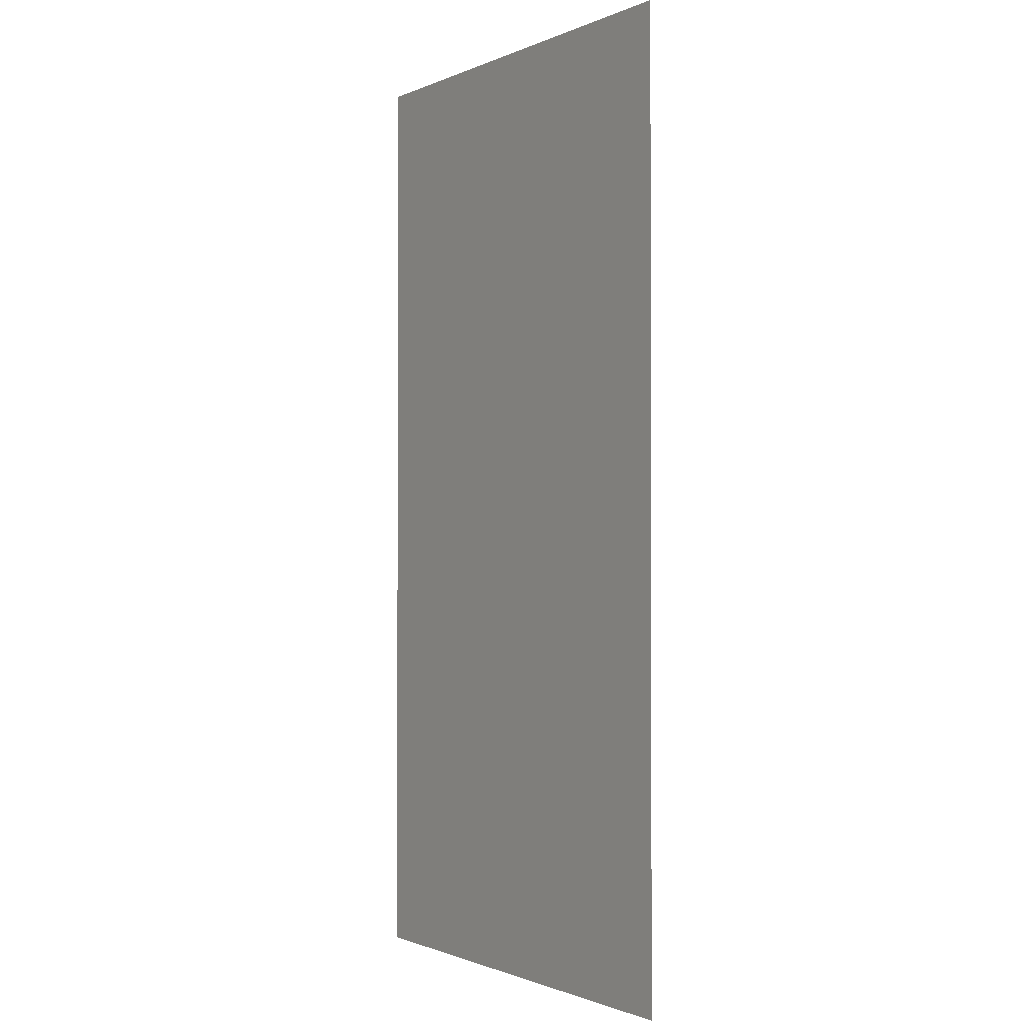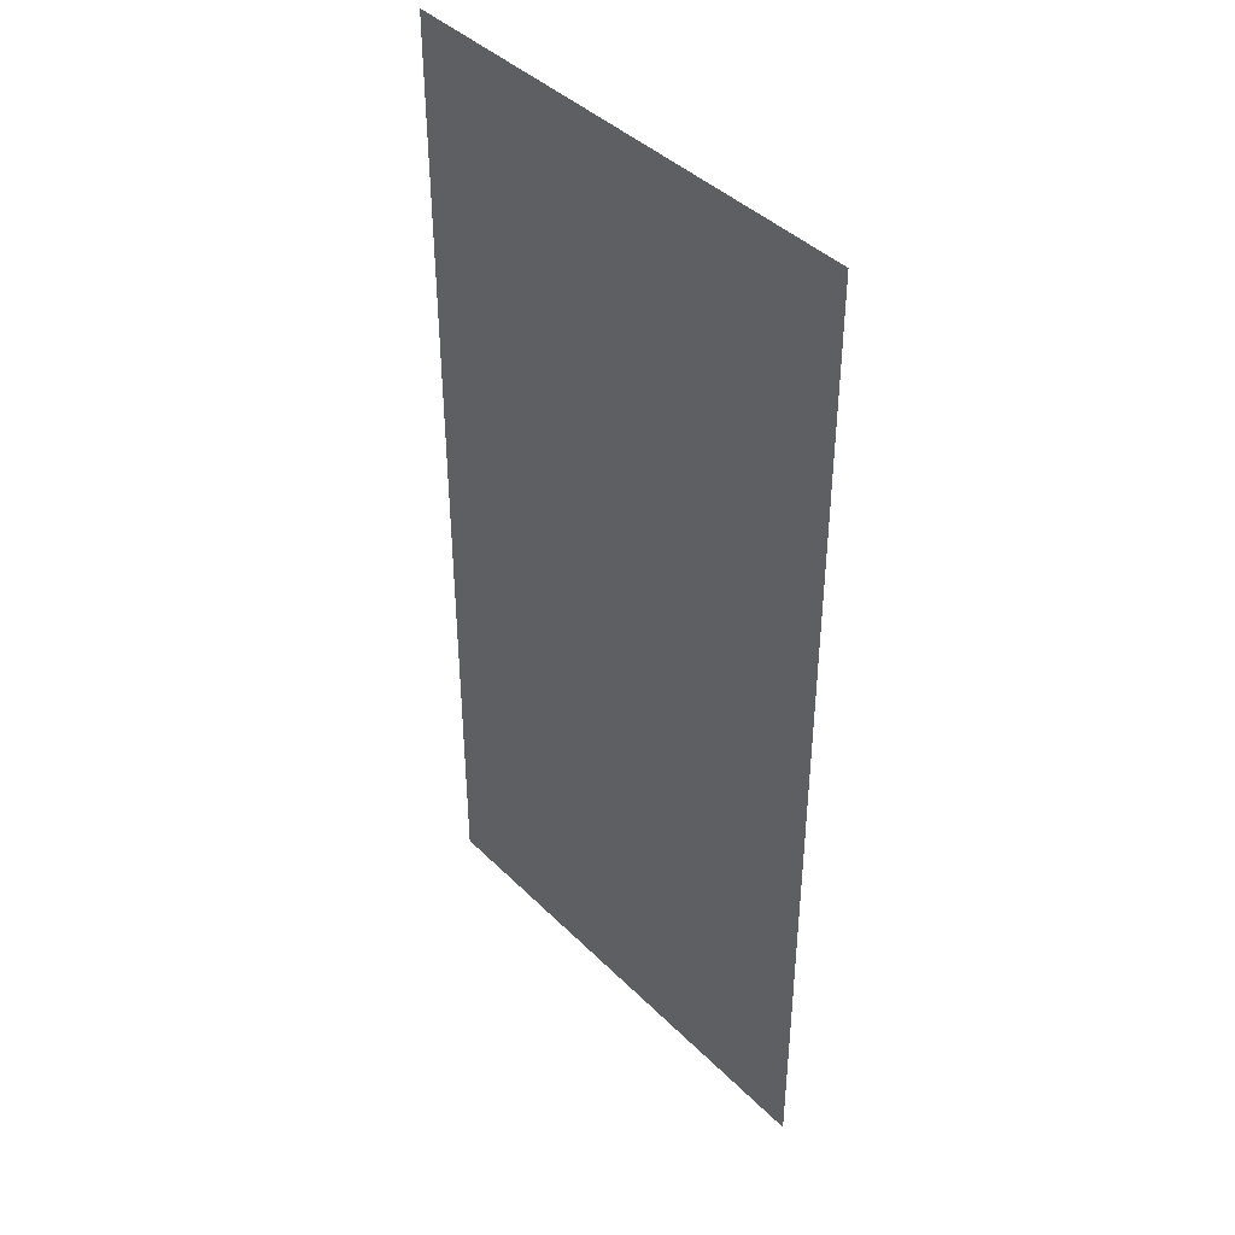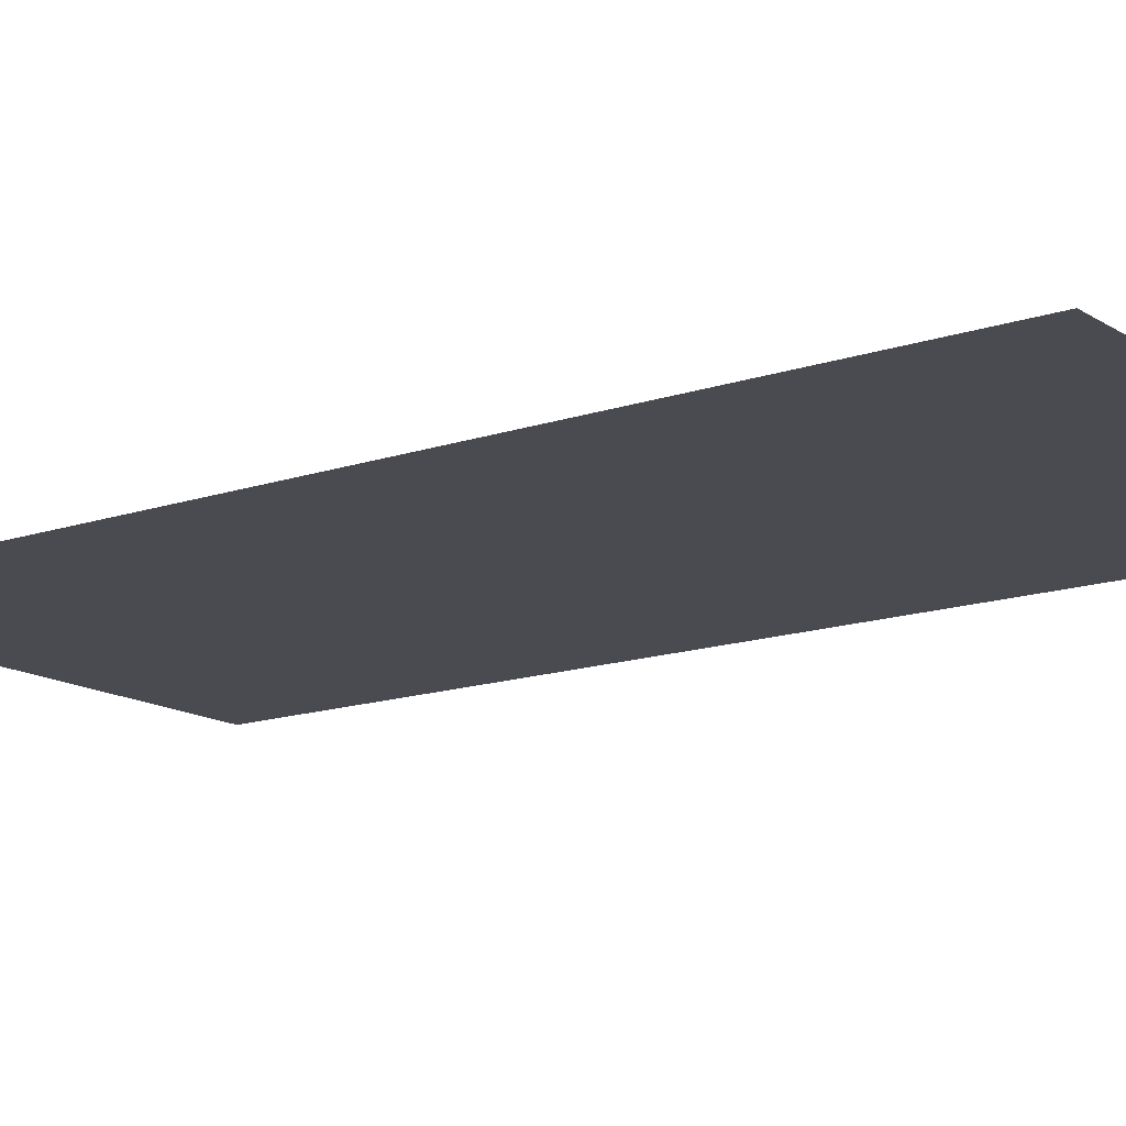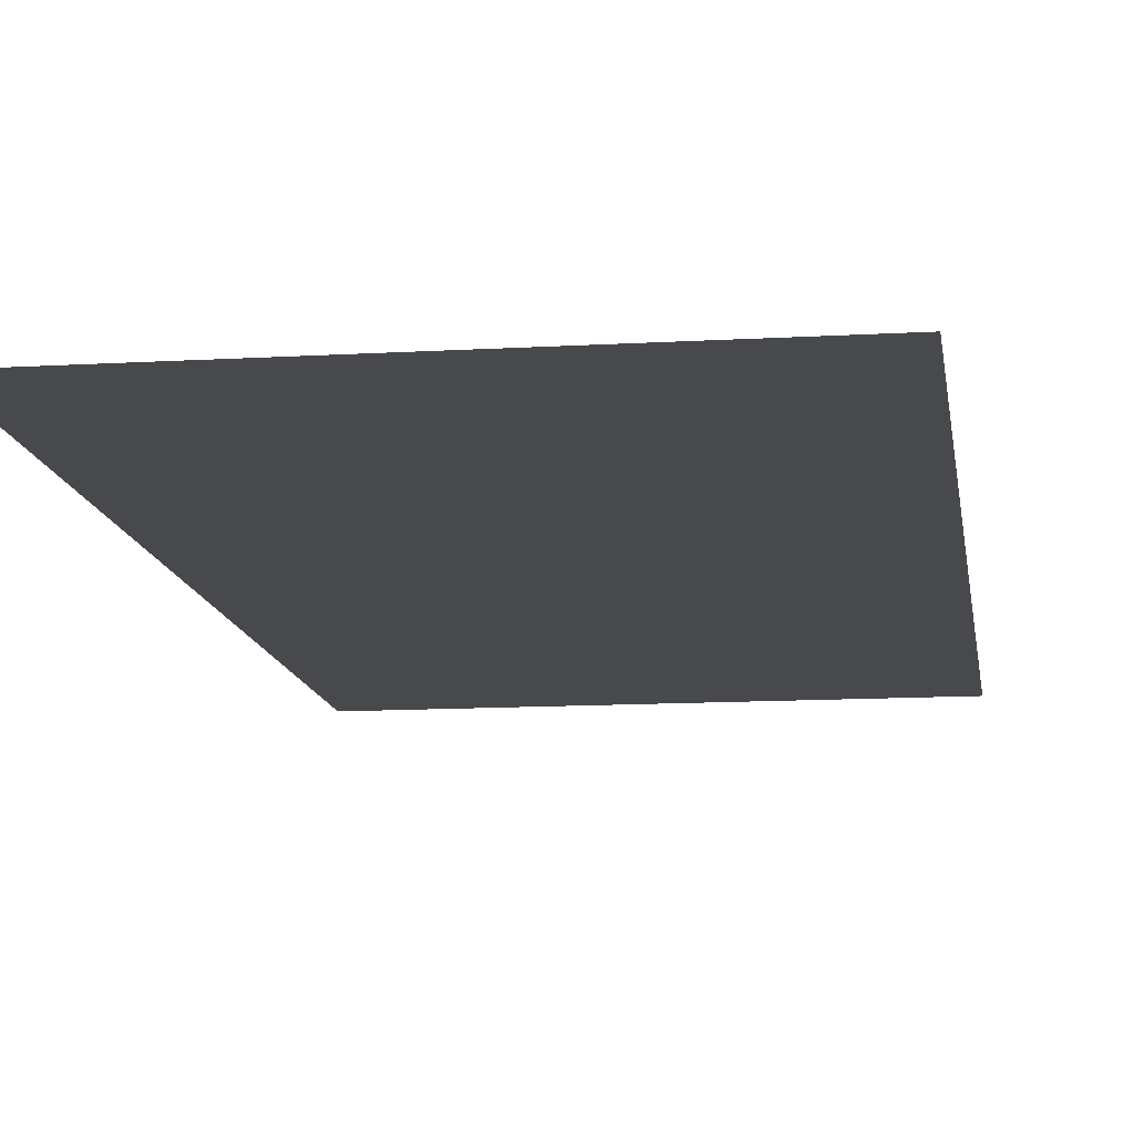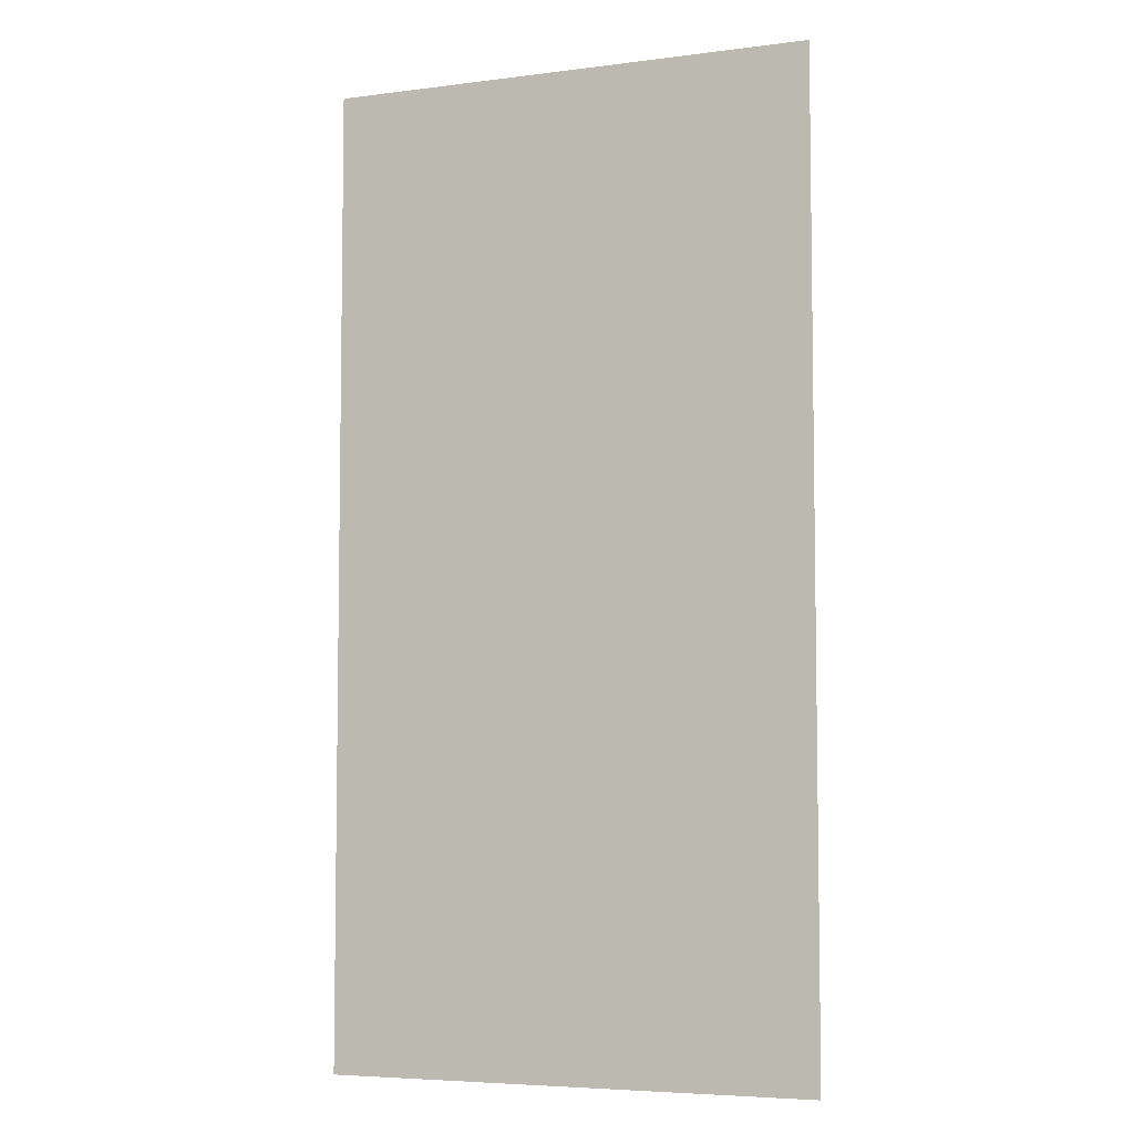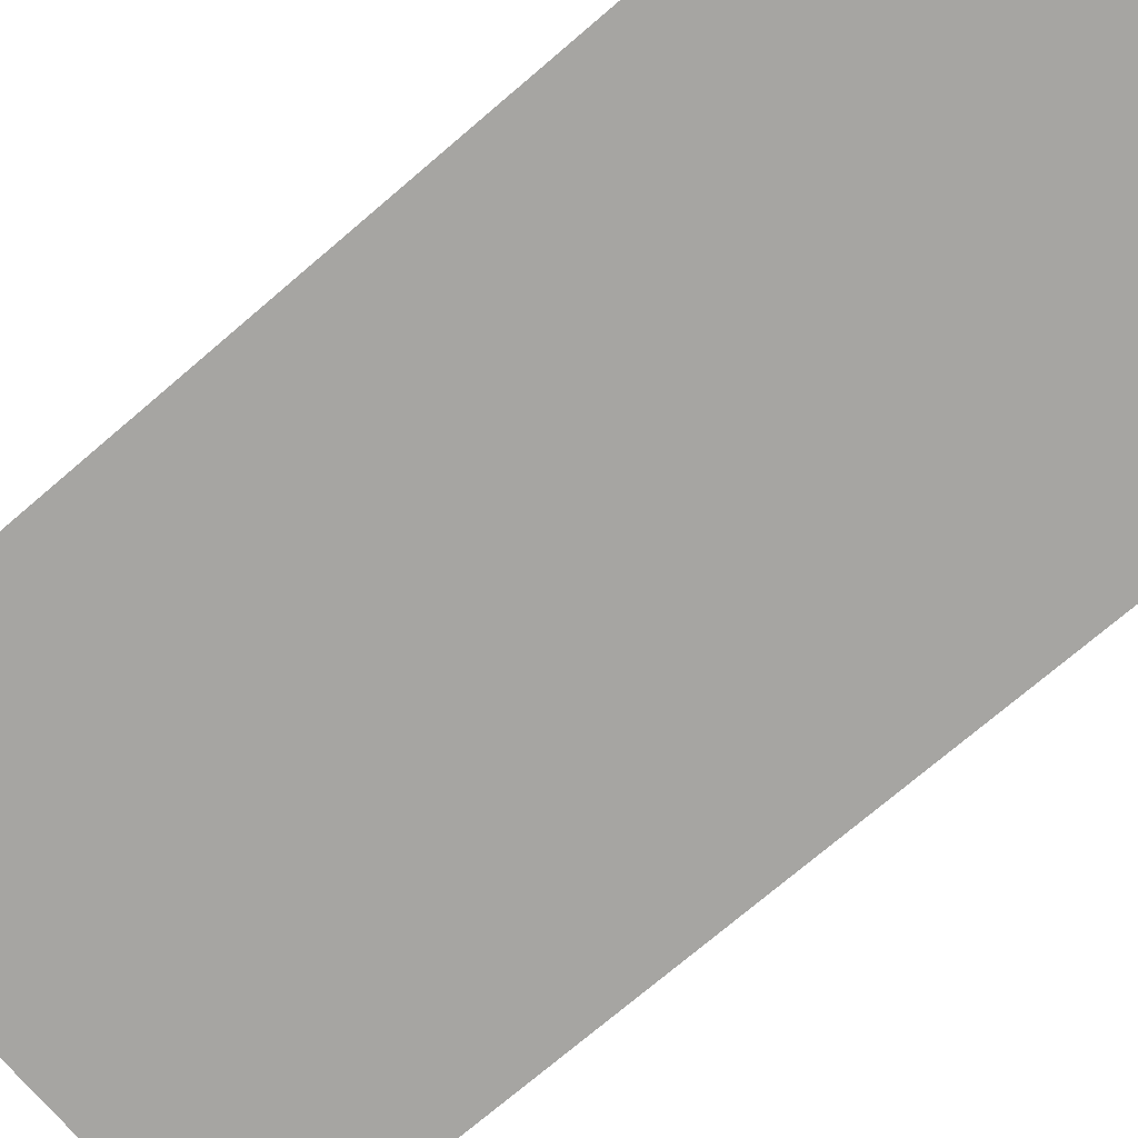
<metadata>
{"format":"obj","ext":"obj","renderer":"f3d","projection":"perspective","resolution":1024,"background":"white","views":[{"elev":-1.1,"azim":57.0,"up":"+Y"},{"elev":41.9,"azim":-130.4,"up":"+Y"},{"elev":-14.6,"azim":-53.5,"up":"+Z"},{"elev":-12.3,"azim":7.9,"up":"+Z"},{"elev":-5.7,"azim":21.4,"up":"+Y"},{"elev":-73.7,"azim":-49.5,"up":"+Z"}]}
</metadata>
<code>
v -47 -18 0
v -48 -18 0
v -48 -17 0
v -47 -17 0
v -48 -18 0
v -49 -18 0
v -49 -17 0
v -48 -17 0
v -47 -19 0
v -48 -19 0
v -48 -18 0
v -47 -18 0
v -48 -19 0
v -49 -19 0
v -49 -18 0
v -48 -18 0
v -47 -20 0
v -48 -20 0
v -48 -19 0
v -47 -19 0
v -48 -20 0
v -49 -20 0
v -49 -19 0
v -48 -19 0
v -47 -21 0
v -48 -21 0
v -48 -20 0
v -47 -20 0
v -48 -21 0
v -49 -21 0
v -49 -20 0
v -48 -20 0
g prison_mesh_0007
f 1 2 3 4
f 5 6 7 8
f 9 10 11 12
f 13 14 15 16
f 17 18 19 20
f 21 22 23 24
f 25 26 27 28
f 29 30 31 32

</code>
